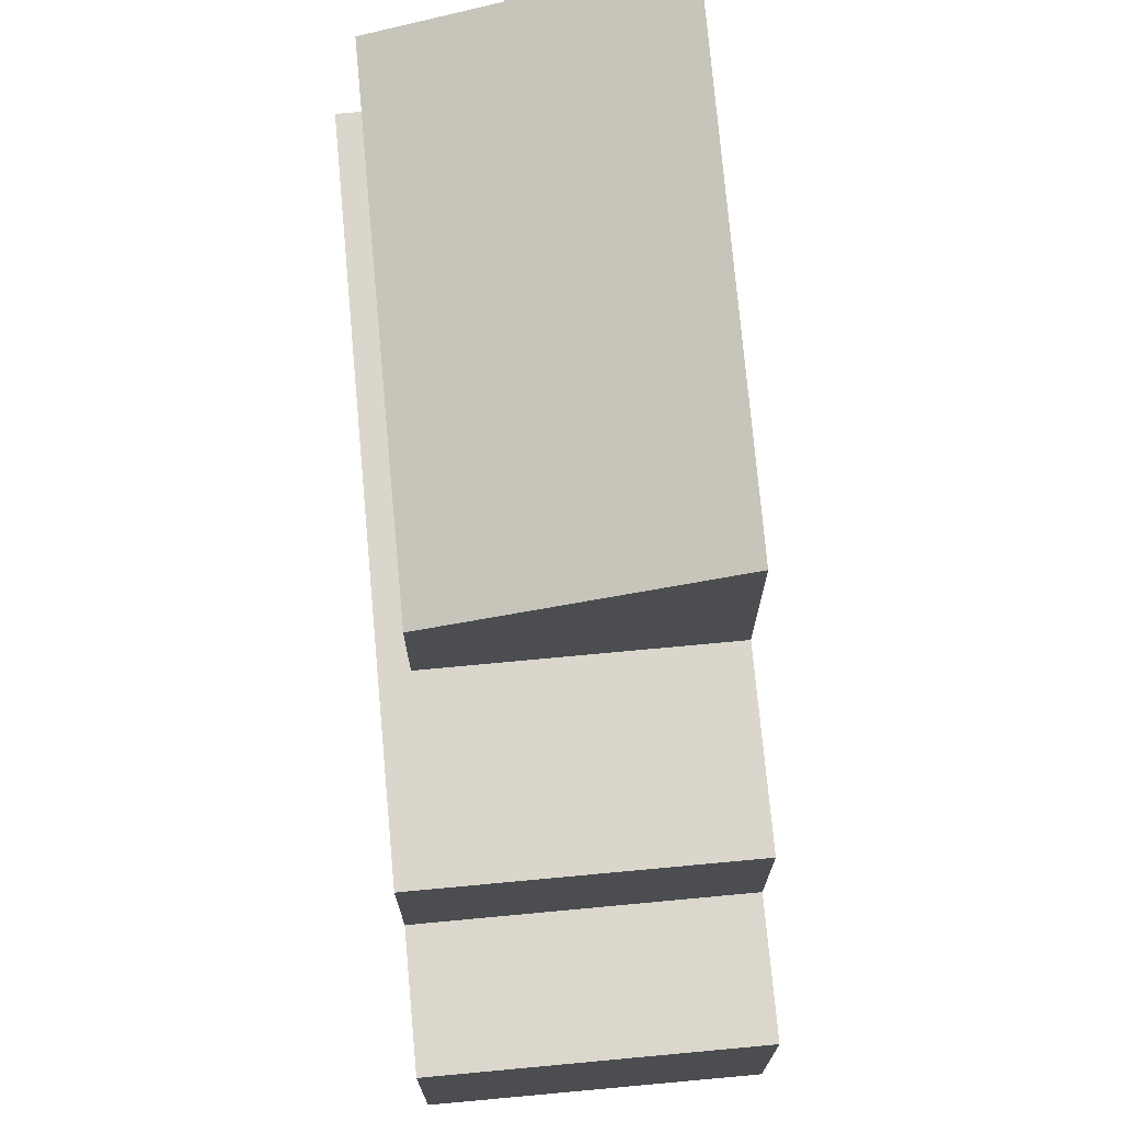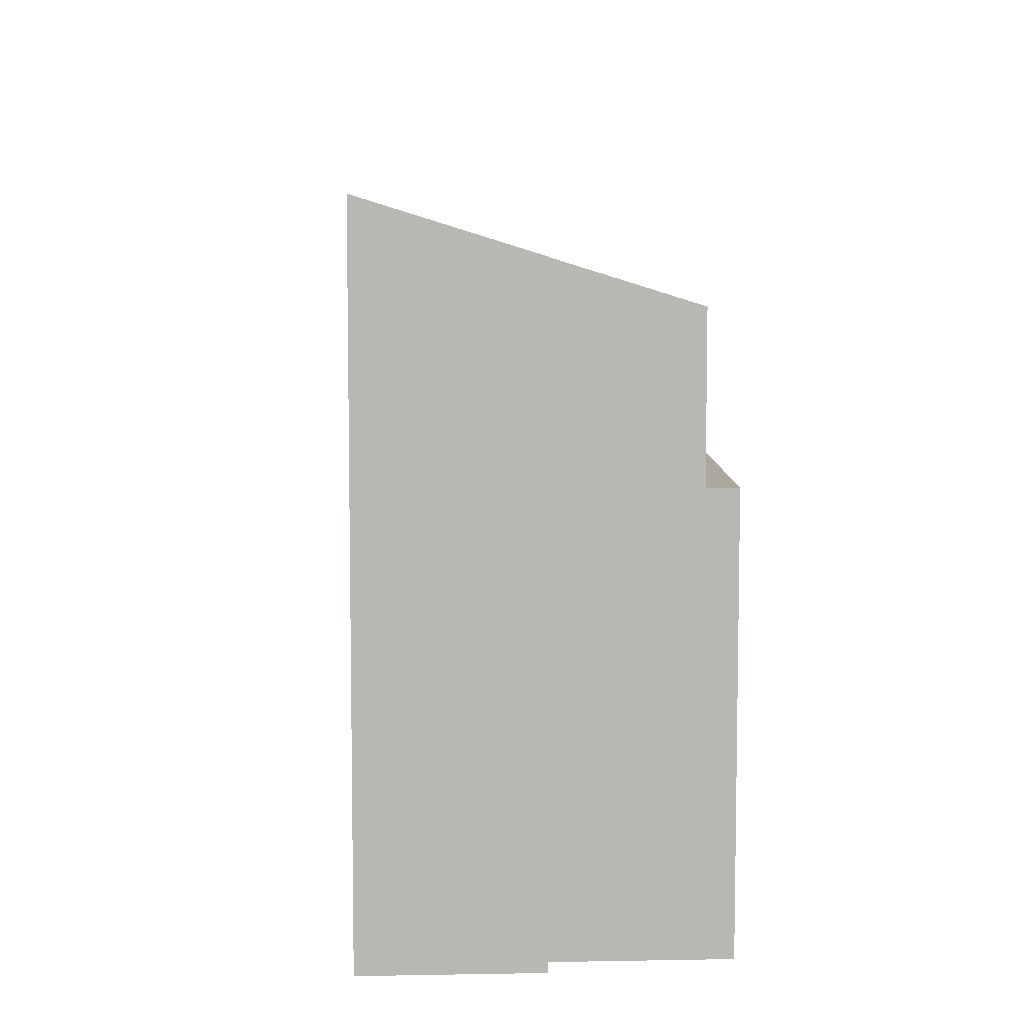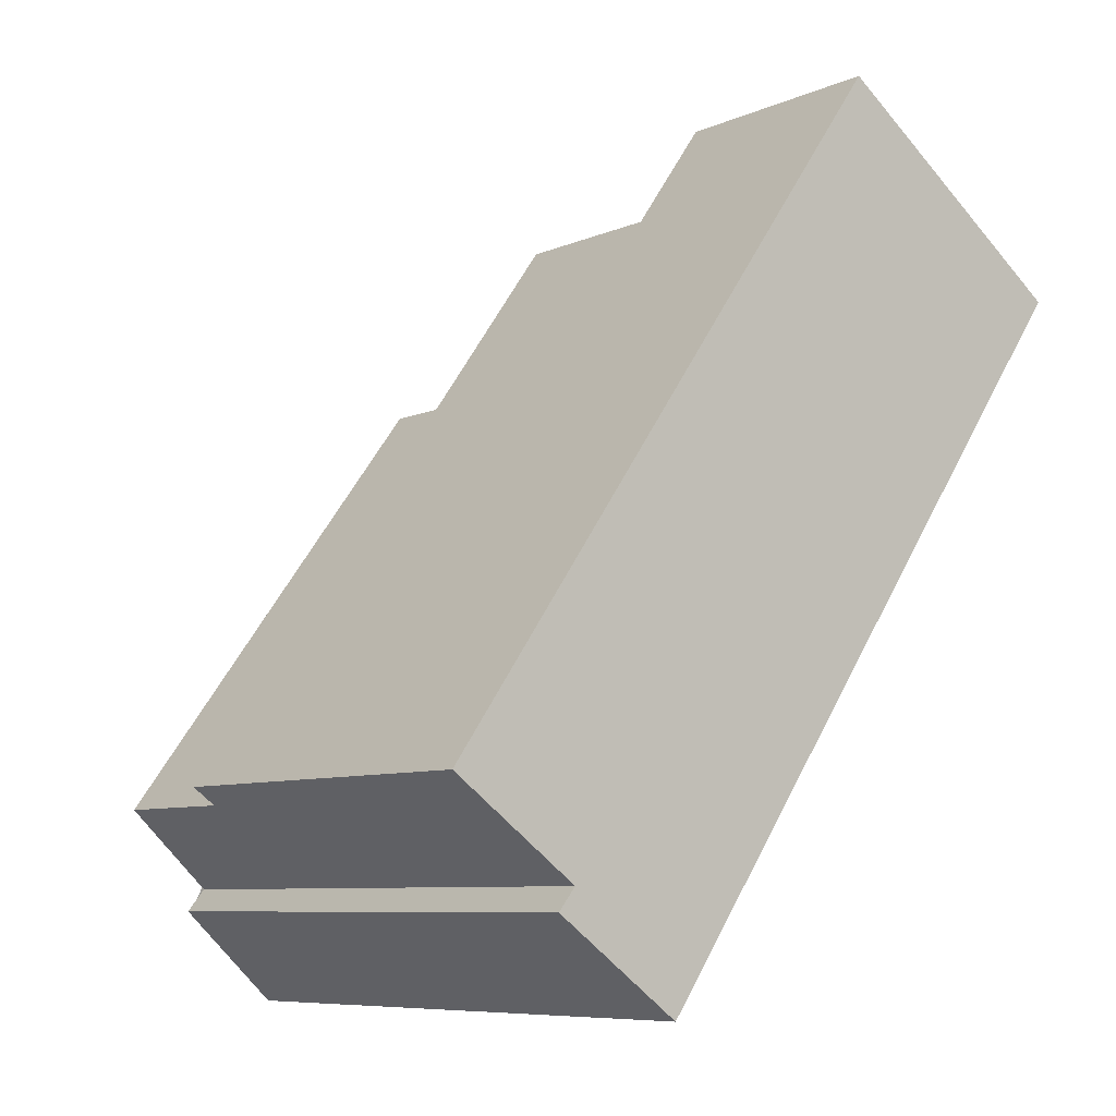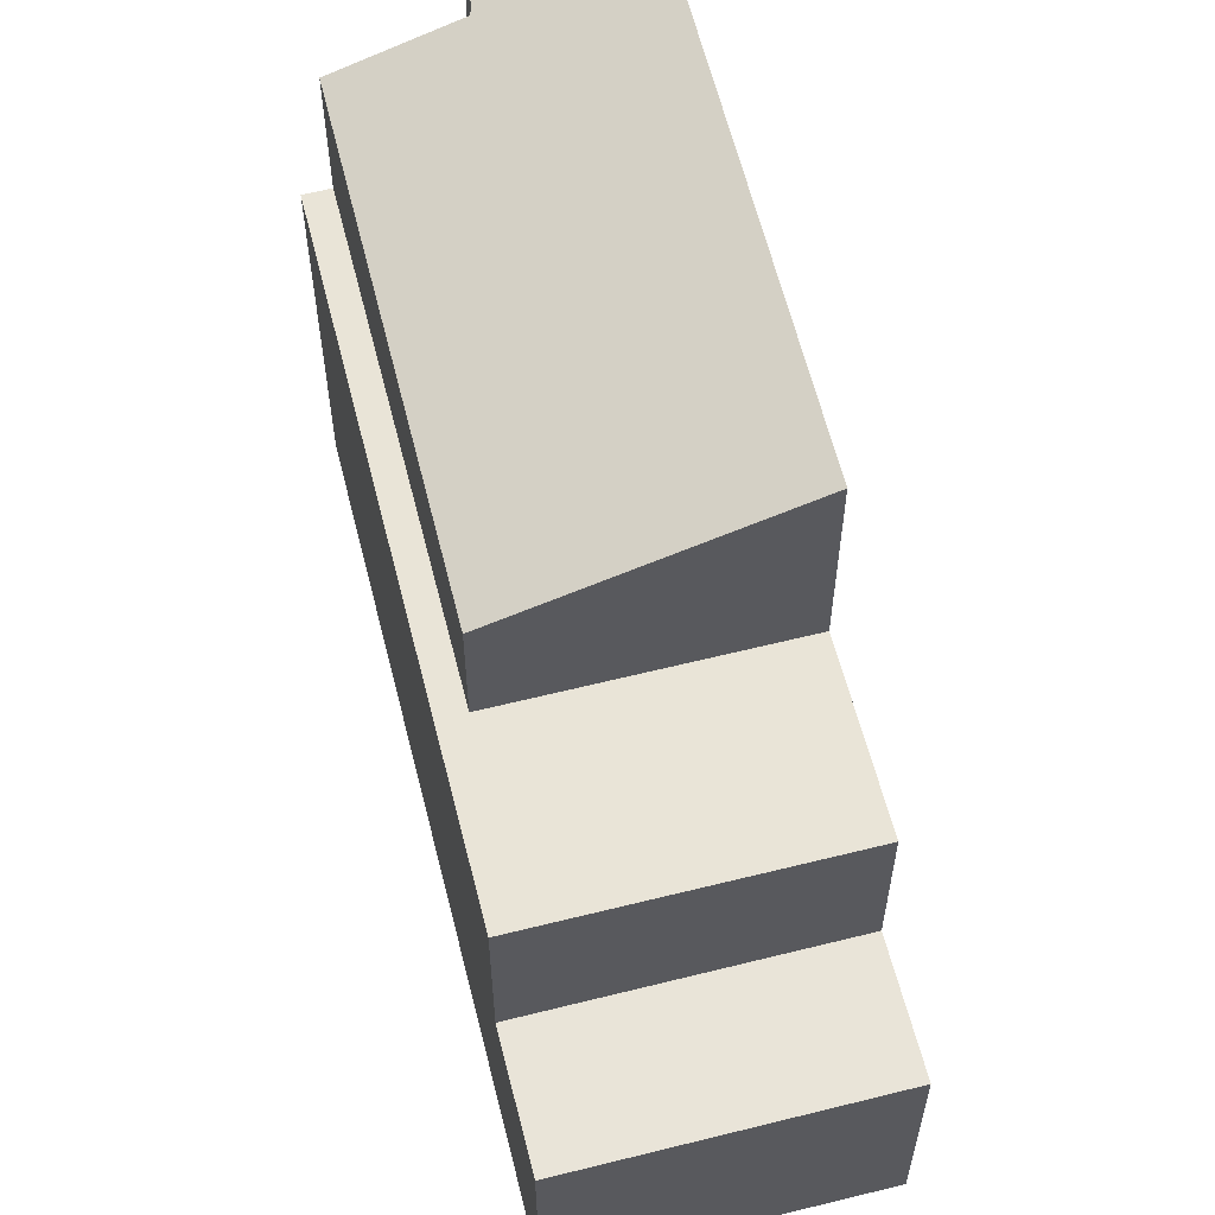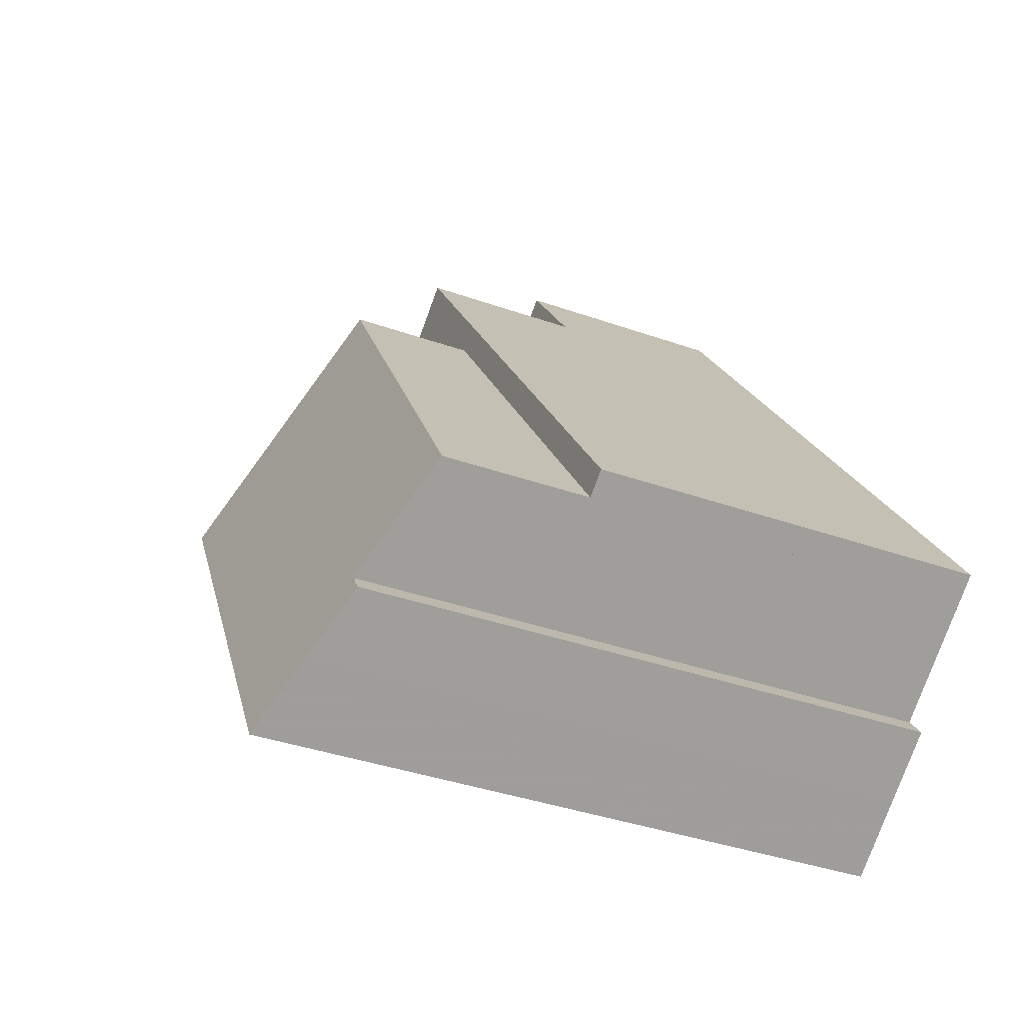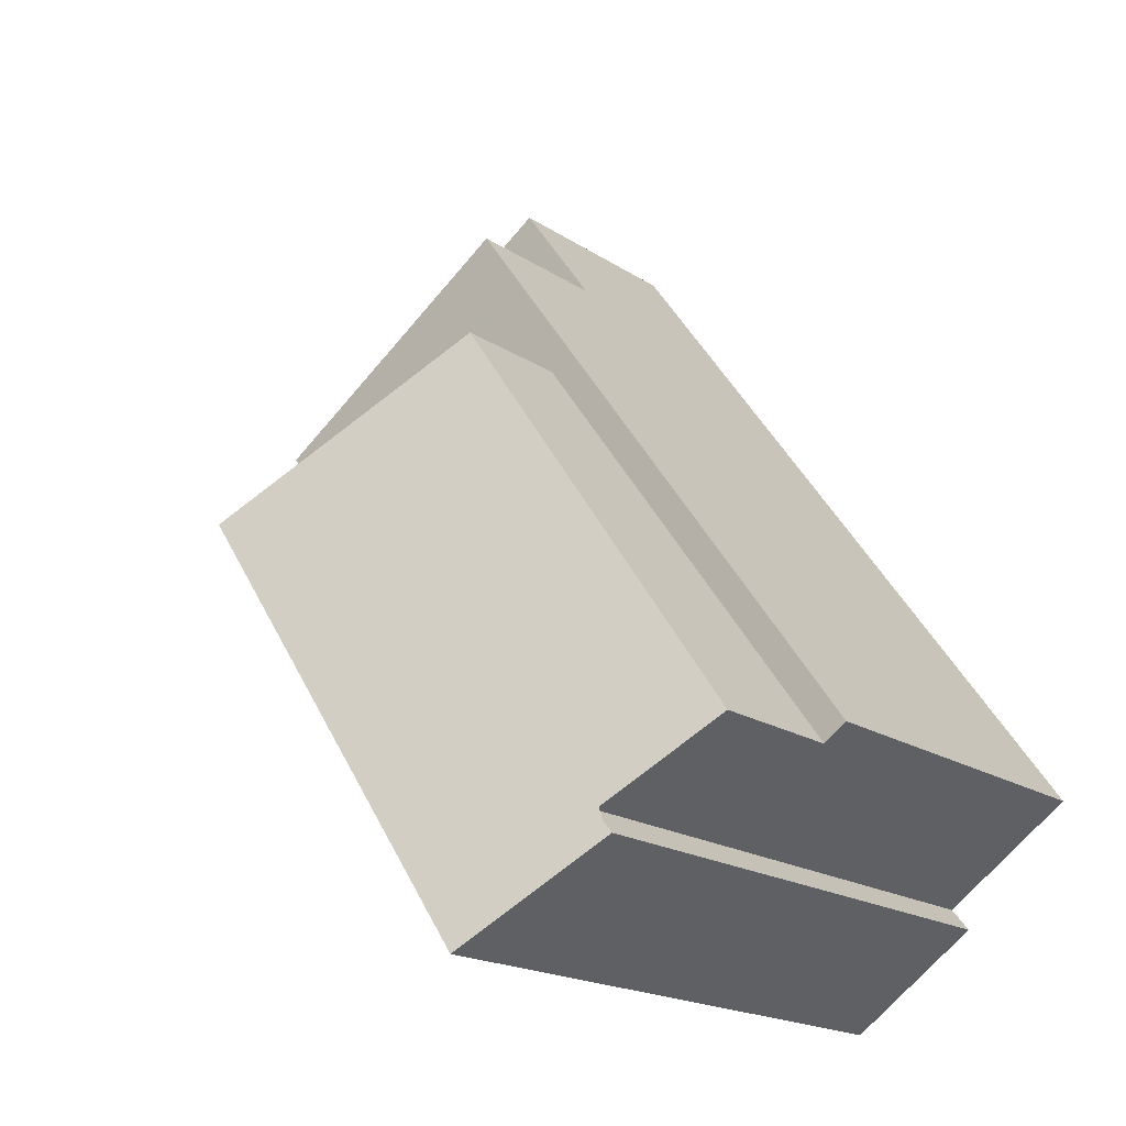
<metadata>
{"format":"obj","ext":"obj","renderer":"f3d","projection":"perspective","resolution":1024,"background":"white","views":[{"elev":73.7,"azim":-149.8,"up":"+Z"},{"elev":8.4,"azim":32.6,"up":"+Z"},{"elev":-7.8,"azim":140.5,"up":"+Y"},{"elev":60.6,"azim":-158.7,"up":"+Z"},{"elev":-37.7,"azim":65.7,"up":"+Y"},{"elev":-18.0,"azim":38.1,"up":"+Y"}]}
</metadata>
<code>
v -2011 -1427 10.05
v -2010 -1427 10.06
v -2013 -1429 10.92
v -2008 -1426 6.819
v -2021 -1417 4.045
v -2017 -1414 3.987
v -2009 -1426 9.348
v -2013 -1429 10.91
v -2013 -1429 10.9
v -2010 -1427 10.06
v -2013 -1429 10.91
v -2012 -1428 10.46
v -2012 -1428 10.57
v -2009 -1426 9.348
v -2018 -1421 10.54
v -2009 -1426 6.823
v -2019 -1418 6.879
v -2020 -1419 6.887
v -2016 -1416 6.848
v -2009 -1426 6.823
v -2020 -1419 6.887
v -2015 -1416 6.844
v -2018 -1421 6.881
v -2020 -1416 4.03
v -2017 -1414 3.992
v -2020 -1419 4.018
v -2015 -1416 3.961
v -2016 -1416 6.848
v -2014 -1419 8.987
v -2014 -1419 6.841
v -2016 -1416 3.966
v -2021 -1417 4.044
v -2020 -1419 6.887
v -2018 -1421 10.53
v -2018 -1421 6.881
v -2020 -1419 4.018
v -2020 -1416 4.03
v -2021 -1417 4.044
v -2017 -1414 3.987
v -2017 -1414 3.992
v -2021 -1417 4.045
v -2011 -1428 10.48
v -2019 -1418 6.876
v -2019 -1418 6.876
v -2017 -1421 6.87
v -2017 -1421 10.1
v -2019 -1418 4.004
v -2020 -1416 4.033
v -2020 -1416 4.033
v -2019 -1418 6.879
v -2017 -1421 10.2
v -2017 -1421 6.872
v -2019 -1418 4.007
v -2012 -1428 10.58
v -2020 -1419 6.887
v -2015 -1416 6.844
v -2019 -1418 4.004
v -2019 -1418 4.007
v -2015 -1416 3.961
v -2016 -1416 3.966
v -2020 -1419 4.018
v -2020 -1419 4.018
v -2019 -1417 4.013
v -2019 -1417 4.017
v -2016 -1415 3.971
v -2016 -1415 3.976
v -2020 -1418 4.028
v -2020 -1418 4.028
v -2014 -1419 8.987
v -2017 -1421 10.1
v -2018 -1421 10.54
v -2018 -1421 10.53
v -2017 -1421 10.2
v -2017 -1421 6.872
v -2018 -1421 6.881
v -2017 -1421 6.87
v -2014 -1419 6.841
v -2018 -1421 6.881
v -2014 -1418 6.837
v -2014 -1419 6.841
v -2014 -1419 8.987
v -2010 -1427 10.06
v -2011 -1427 10.05
v -2011 -1427 0
v -2010 -1427 0
v -2011 -1428 10.48
v -2010 -1427 10.06
v -2010 -1427 0
v -2011 -1428 0
v -2013 -1429 10.91
v -2013 -1429 10.92
v -2013 -1429 0
v -2013 -1429 -1.776e-15
v -2009 -1426 6.823
v -2008 -1426 6.819
v -2008 -1426 0
v -2009 -1426 0
v -2021 -1417 4.044
v -2021 -1417 4.045
v -2021 -1417 0
v -2021 -1417 0
v -2017 -1414 3.987
v -2017 -1414 3.987
v -2017 -1414 0
v -2017 -1414 0
v -2011 -1427 10.05
v -2009 -1426 9.348
v -2009 -1426 0
v -2011 -1427 0
v -2013 -1429 10.92
v -2013 -1429 10.91
v -2013 -1429 0
v -2013 -1429 0
v -2010 -1427 10.06
v -2010 -1427 10.06
v -2010 -1427 0
v -2010 -1427 0
v -2018 -1421 10.54
v -2013 -1429 10.91
v -2013 -1429 -1.776e-15
v -2018 -1421 0
v -2017 -1414 3.992
v -2020 -1416 4.03
v -2020 -1416 0
v -2017 -1414 0
v -2017 -1414 3.987
v -2017 -1414 3.992
v -2017 -1414 0
v -2017 -1414 0
v -2020 -1416 4.033
v -2021 -1417 4.044
v -2021 -1417 0
v -2020 -1416 8.882e-16
v -2016 -1415 3.971
v -2017 -1414 3.987
v -2017 -1414 0
v -2016 -1415 4.441e-16
v -2021 -1417 4.045
v -2021 -1417 4.045
v -2021 -1417 0
v -2021 -1417 0
v -2012 -1428 10.58
v -2011 -1428 10.48
v -2011 -1428 0
v -2012 -1428 0
v -2020 -1416 4.03
v -2020 -1416 4.033
v -2020 -1416 8.882e-16
v -2020 -1416 0
v -2013 -1429 10.91
v -2012 -1428 10.58
v -2012 -1428 0
v -2013 -1429 0
v -2014 -1418 6.837
v -2015 -1416 6.844
v -2015 -1416 0
v -2014 -1418 0
v -2020 -1418 4.028
v -2020 -1419 4.018
v -2020 -1419 0
v -2020 -1418 0
v -2015 -1416 3.961
v -2016 -1415 3.971
v -2016 -1415 4.441e-16
v -2015 -1416 0
v -2021 -1417 4.045
v -2020 -1418 4.028
v -2020 -1418 0
v -2021 -1417 0
v -2020 -1419 6.887
v -2018 -1421 6.881
v -2018 -1421 8.882e-16
v -2020 -1419 0
v -2008 -1426 6.819
v -2014 -1418 6.837
v -2014 -1418 0
v -2008 -1426 0
v -2008 -1426 0
v -2011 -1427 0
v -2010 -1427 0
v -2013 -1429 0
v -2021 -1417 0
v -2017 -1414 0
f 9 8 3 11
f 49 24 37 48
f 12 10 2 42
f 69 7 1 10 12 70
f 72 9 11 71
f 73 13 9 72
f 70 12 13 73
f 75 18 17 74
f 74 17 43 76
f 31 27 22 28
f 40 25 6 39
f 37 24 25 40
f 52 45 46 51
f 53 47 44 50
f 41 5 32 38
f 34 15 23 35
f 33 21 26 36
f 64 48 37 63
f 66 40 39 65
f 63 37 40 66
f 68 41 38 67
f 54 8 9 13
f 76 43 19 77
f 45 30 29 46
f 47 31 28 44
f 48 38 32 49
f 51 34 35 52
f 50 33 36 53
f 67 38 48 64
f 13 12 42 54
f 78 55 18 75
f 77 19 56 79
f 63 57 58 64
f 65 59 60 66
f 66 60 57 63
f 67 61 62 68
f 64 58 61 67
f 79 4 16 77
f 80 20 14 81
f 83 84 85 82
f 87 88 89 86
f 91 92 93 90
f 95 96 97 94
f 99 100 101 98
f 103 104 105 102
f 107 108 109 106
f 111 112 113 110
f 115 116 117 114
f 119 120 121 118
f 123 124 125 122
f 127 128 129 126
f 131 132 133 130
f 135 136 137 134
f 139 140 141 138
f 143 144 145 142
f 147 148 149 146
f 151 152 153 150
f 155 156 157 154
f 159 160 161 158
f 163 164 165 162
f 167 168 169 166
f 171 172 173 170
f 175 176 177 174
f 179 180 181 182 183 178

</code>
